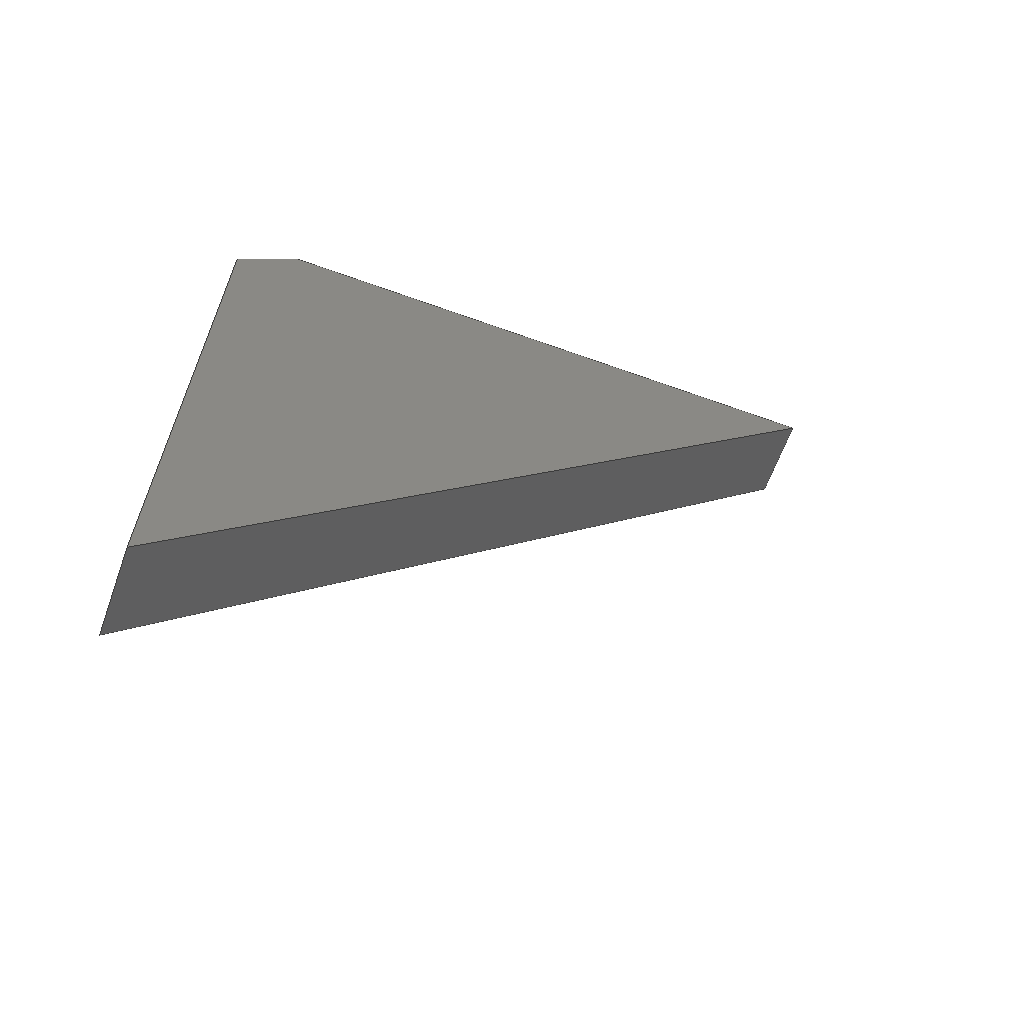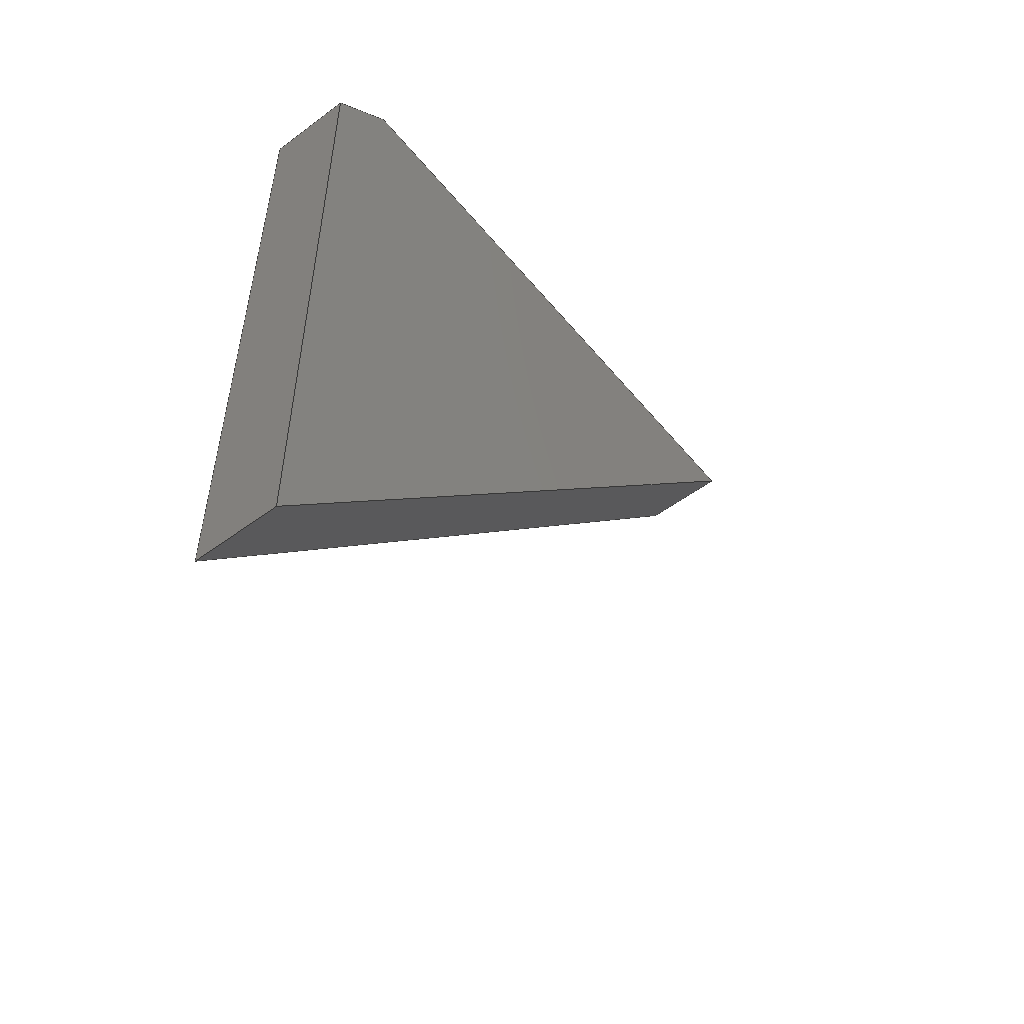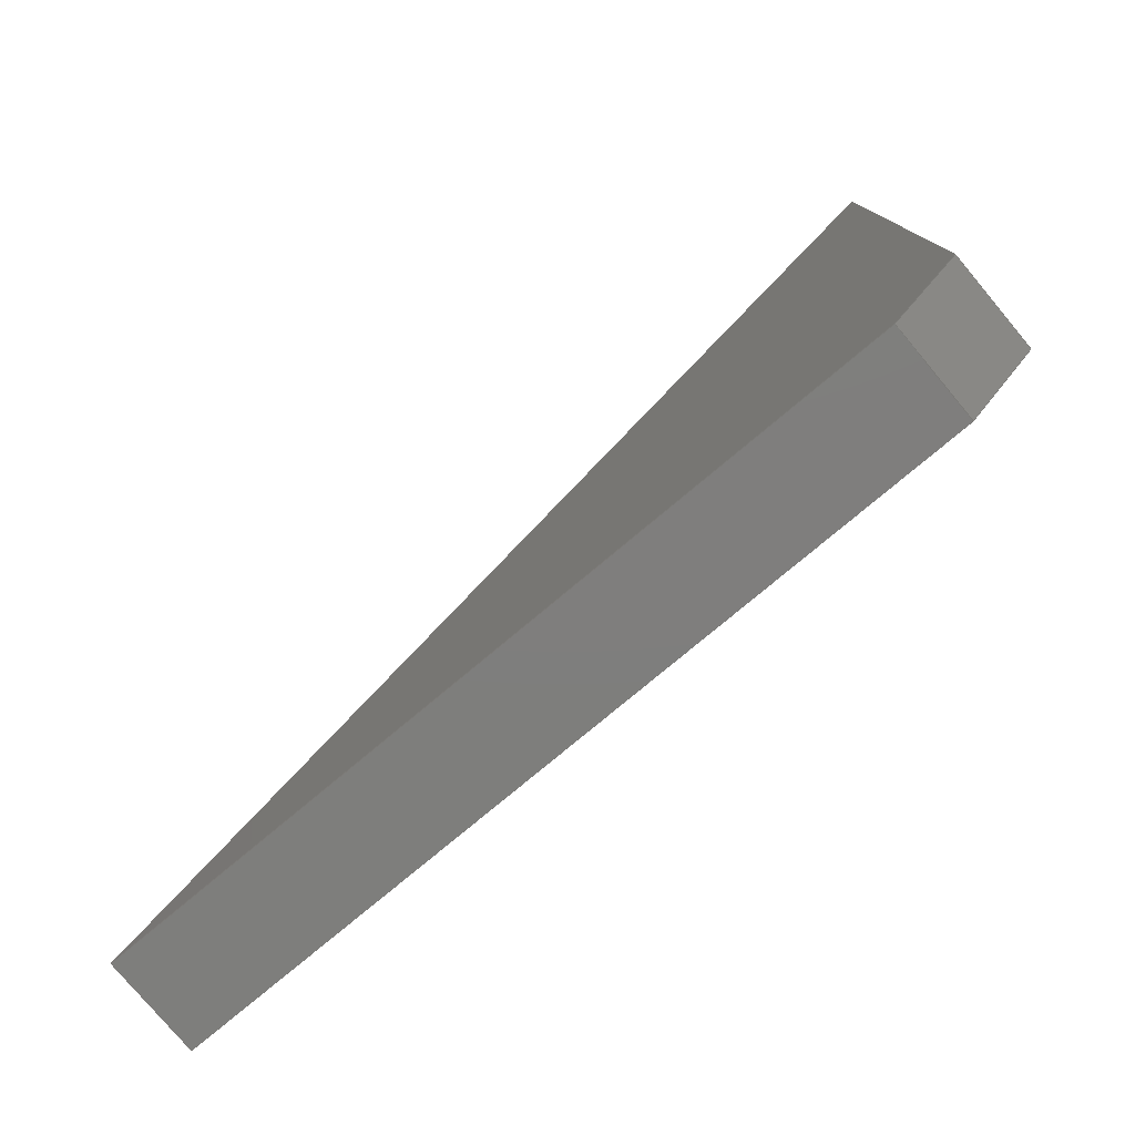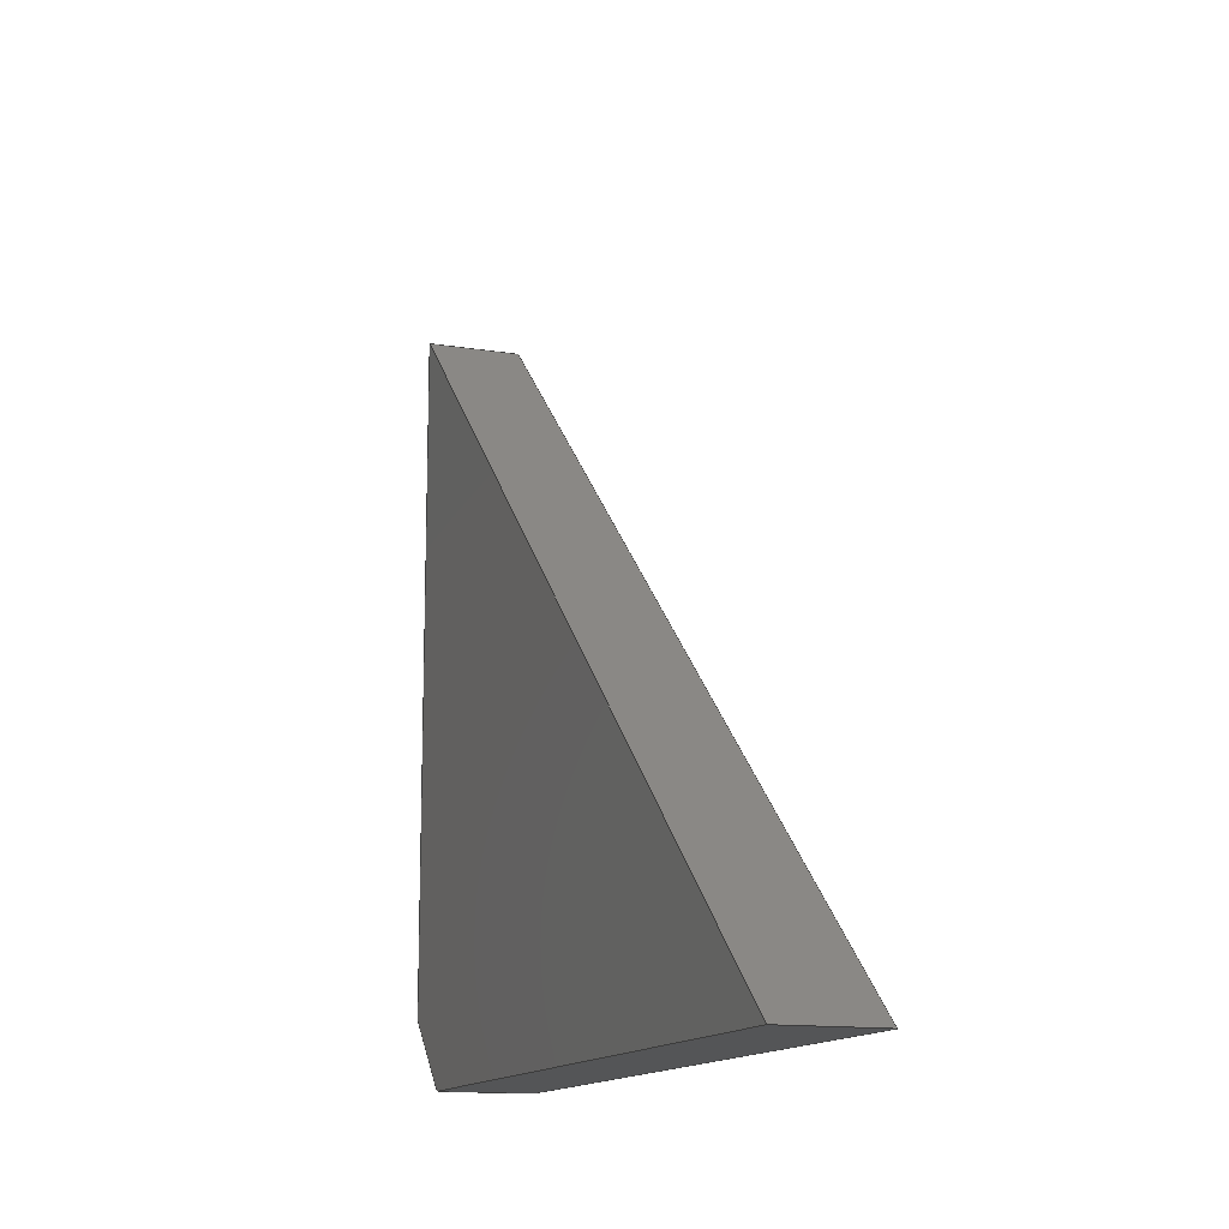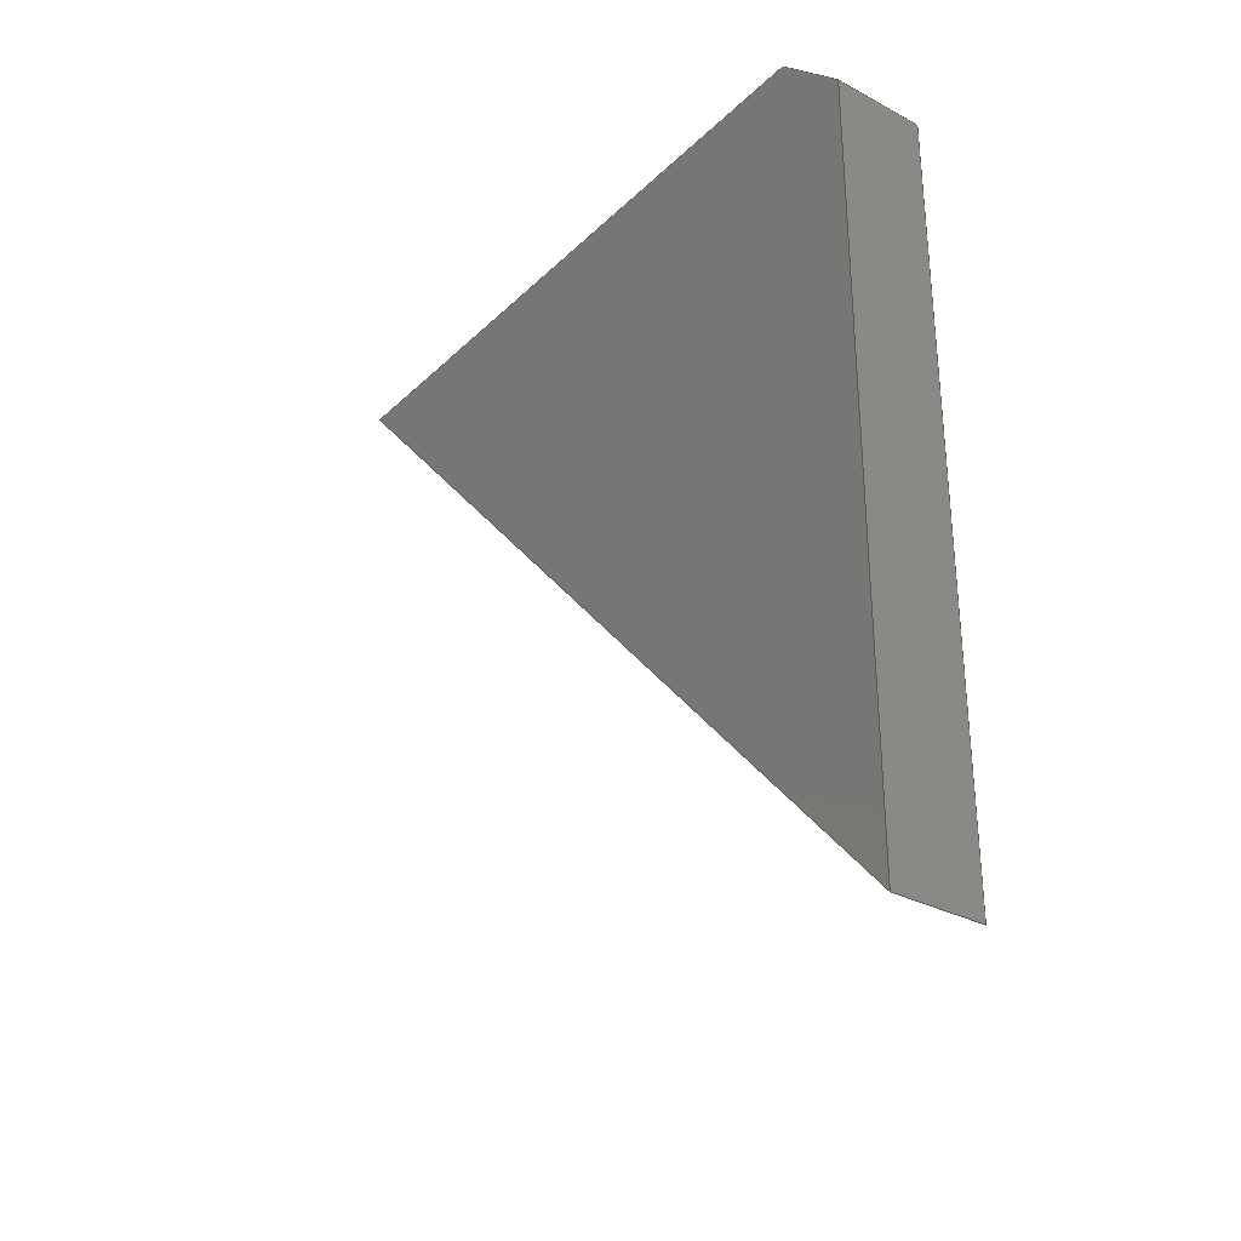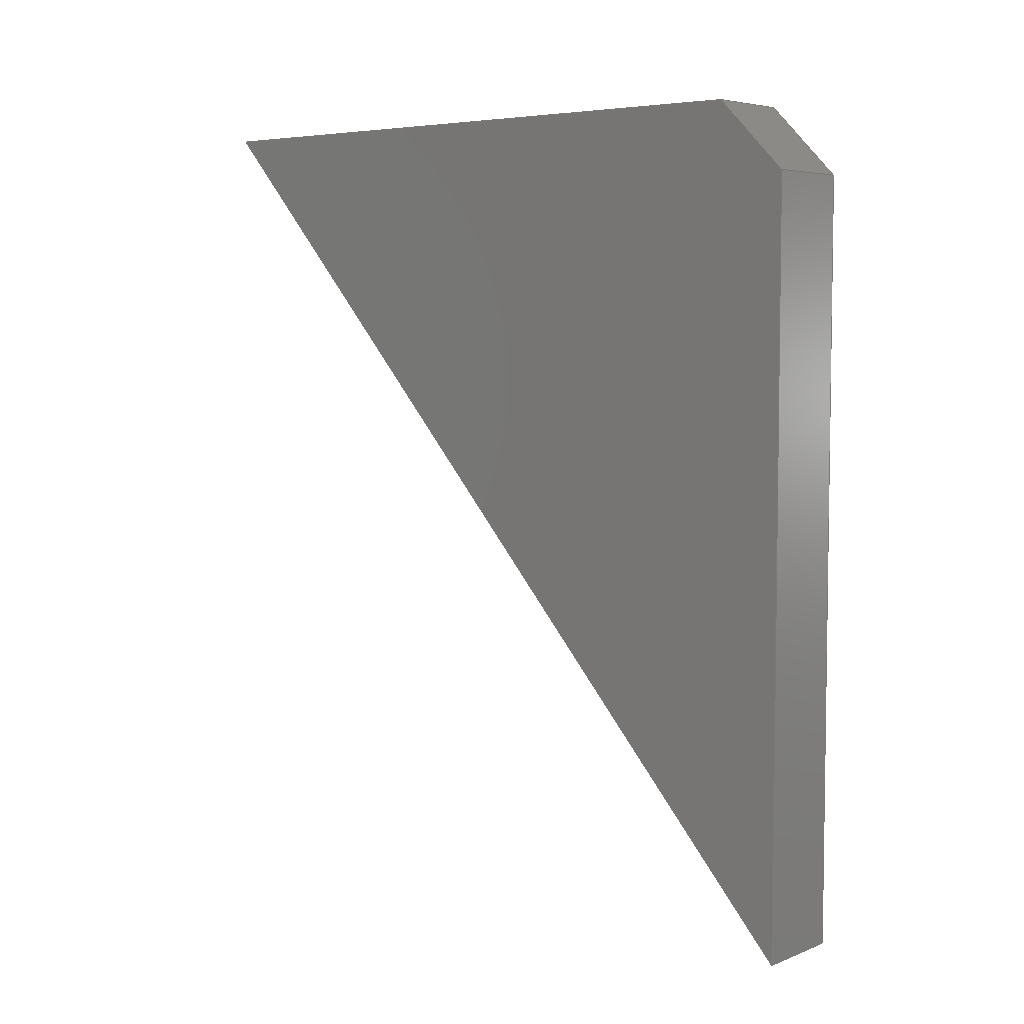
<metadata>
{"format":"step","ext":"stp","renderer":"f3d","projection":"perspective","resolution":1024,"background":"white","views":[{"elev":-63.9,"azim":70.0,"up":"+Z"},{"elev":-53.1,"azim":38.5,"up":"+Z"},{"elev":-78.1,"azim":-50.1,"up":"+Y"},{"elev":-13.7,"azim":160.2,"up":"+Y"},{"elev":-31.3,"azim":-37.2,"up":"+Z"},{"elev":5.3,"azim":-49.6,"up":"+Z"}]}
</metadata>
<code>
ISO-10303-21;
DATA;
#1=MECHANICAL_DESIGN_GEOMETRIC_PRESENTATION_REPRESENTATION('',(#7),#165);
#2=DIMENSIONAL_EXPONENTS(0,0,0,0,0,0,0);
#3=(
CONVERSION_BASED_UNIT('degree',#4)
NAMED_UNIT(#2)
PLANE_ANGLE_UNIT()
);
#4=PLANE_ANGLE_MEASURE_WITH_UNIT(PLANE_ANGLE_MEASURE(0.01745),#169);
#5=SHAPE_REPRESENTATION_RELATIONSHIP('SRR','None',#172,#6);
#6=ADVANCED_BREP_SHAPE_REPRESENTATION('',(#8),#164);
#7=STYLED_ITEM('',(#181),#8);
#8=MANIFOLD_SOLID_BREP('Body1',#101);
#9=FACE_OUTER_BOUND('',#15,.T.);
#10=FACE_OUTER_BOUND('',#16,.T.);
#11=FACE_OUTER_BOUND('',#17,.T.);
#12=FACE_OUTER_BOUND('',#18,.T.);
#13=FACE_OUTER_BOUND('',#19,.T.);
#14=FACE_OUTER_BOUND('',#20,.T.);
#15=EDGE_LOOP('',(#65,#66,#67,#68));
#16=EDGE_LOOP('',(#69,#70,#71,#72));
#17=EDGE_LOOP('',(#73,#74,#75,#76));
#18=EDGE_LOOP('',(#77,#78,#79,#80));
#19=EDGE_LOOP('',(#81,#82,#83,#84));
#20=EDGE_LOOP('',(#85,#86,#87,#88));
#21=LINE('',#139,#33);
#22=LINE('',#141,#34);
#23=LINE('',#143,#35);
#24=LINE('',#144,#36);
#25=LINE('',#147,#37);
#26=LINE('',#149,#38);
#27=LINE('',#150,#39);
#28=LINE('',#153,#40);
#29=LINE('',#154,#41);
#30=LINE('',#157,#42);
#31=LINE('',#158,#43);
#32=LINE('',#160,#44);
#33=VECTOR('',#113,0.4);
#34=VECTOR('',#114,2.9);
#35=VECTOR('',#115,0.4);
#36=VECTOR('',#116,2.9);
#37=VECTOR('',#119,4.817);
#38=VECTOR('',#120,4.817);
#39=VECTOR('',#121,0.4);
#40=VECTOR('',#124,3.3);
#41=VECTOR('',#125,0.4243);
#42=VECTOR('',#128,0.4);
#43=VECTOR('',#129,0.4243);
#44=VECTOR('',#132,3.3);
#45=VERTEX_POINT('',#137);
#46=VERTEX_POINT('',#138);
#47=VERTEX_POINT('',#140);
#48=VERTEX_POINT('',#142);
#49=VERTEX_POINT('',#146);
#50=VERTEX_POINT('',#148);
#51=VERTEX_POINT('',#152);
#52=VERTEX_POINT('',#156);
#53=EDGE_CURVE('',#45,#46,#21,.T.);
#54=EDGE_CURVE('',#47,#45,#22,.T.);
#55=EDGE_CURVE('',#47,#48,#23,.T.);
#56=EDGE_CURVE('',#46,#48,#24,.T.);
#57=EDGE_CURVE('',#45,#49,#25,.T.);
#58=EDGE_CURVE('',#50,#46,#26,.T.);
#59=EDGE_CURVE('',#49,#50,#27,.T.);
#60=EDGE_CURVE('',#49,#51,#28,.T.);
#61=EDGE_CURVE('',#51,#47,#29,.T.);
#62=EDGE_CURVE('',#51,#52,#30,.T.);
#63=EDGE_CURVE('',#48,#52,#31,.T.);
#64=EDGE_CURVE('',#50,#52,#32,.T.);
#65=ORIENTED_EDGE('',*,*,#53,.F.);
#66=ORIENTED_EDGE('',*,*,#54,.F.);
#67=ORIENTED_EDGE('',*,*,#55,.T.);
#68=ORIENTED_EDGE('',*,*,#56,.F.);
#69=ORIENTED_EDGE('',*,*,#57,.F.);
#70=ORIENTED_EDGE('',*,*,#53,.T.);
#71=ORIENTED_EDGE('',*,*,#58,.F.);
#72=ORIENTED_EDGE('',*,*,#59,.F.);
#73=ORIENTED_EDGE('',*,*,#57,.T.);
#74=ORIENTED_EDGE('',*,*,#60,.T.);
#75=ORIENTED_EDGE('',*,*,#61,.T.);
#76=ORIENTED_EDGE('',*,*,#54,.T.);
#77=ORIENTED_EDGE('',*,*,#61,.F.);
#78=ORIENTED_EDGE('',*,*,#62,.T.);
#79=ORIENTED_EDGE('',*,*,#63,.F.);
#80=ORIENTED_EDGE('',*,*,#55,.F.);
#81=ORIENTED_EDGE('',*,*,#58,.T.);
#82=ORIENTED_EDGE('',*,*,#56,.T.);
#83=ORIENTED_EDGE('',*,*,#63,.T.);
#84=ORIENTED_EDGE('',*,*,#64,.F.);
#85=ORIENTED_EDGE('',*,*,#59,.T.);
#86=ORIENTED_EDGE('',*,*,#64,.T.);
#87=ORIENTED_EDGE('',*,*,#62,.F.);
#88=ORIENTED_EDGE('',*,*,#60,.F.);
#89=PLANE('',#103);
#90=PLANE('',#104);
#91=PLANE('',#105);
#92=PLANE('',#106);
#93=PLANE('',#107);
#94=PLANE('',#108);
#95=ADVANCED_FACE('',(#9),#89,.T.);
#96=ADVANCED_FACE('',(#10),#90,.F.);
#97=ADVANCED_FACE('',(#11),#91,.F.);
#98=ADVANCED_FACE('',(#12),#92,.F.);
#99=ADVANCED_FACE('',(#13),#93,.F.);
#100=ADVANCED_FACE('',(#14),#94,.F.);
#101=CLOSED_SHELL('',(#95,#96,#97,#98,#99,#100));
#102=AXIS2_PLACEMENT_3D('placement',#135,#109,#110);
#103=AXIS2_PLACEMENT_3D('',#136,#111,#112);
#104=AXIS2_PLACEMENT_3D('',#145,#117,#118);
#105=AXIS2_PLACEMENT_3D('',#151,#122,#123);
#106=AXIS2_PLACEMENT_3D('',#155,#126,#127);
#107=AXIS2_PLACEMENT_3D('',#159,#130,#131);
#108=AXIS2_PLACEMENT_3D('',#161,#133,#134);
#109=DIRECTION('axis',(0,0,1));
#110=DIRECTION('refdir',(1,0,0));
#111=DIRECTION('center_axis',(0,0,1));
#112=DIRECTION('ref_axis',(1,0,0));
#113=DIRECTION('',(1,2.238e-13,0));
#114=DIRECTION('',(0,1,0));
#115=DIRECTION('',(1,0,0));
#116=DIRECTION('',(0,-1,0));
#117=DIRECTION('center_axis',(0,-0.7474,0.6644));
#118=DIRECTION('ref_axis',(0,0.6644,0.7474));
#119=DIRECTION('',(0,-0.6644,-0.7474));
#120=DIRECTION('',(0,0.6644,0.7474));
#121=DIRECTION('',(1,0,-2.522e-13));
#122=DIRECTION('center_axis',(1,0,0));
#123=DIRECTION('ref_axis',(0,-1,0));
#124=DIRECTION('',(0,0,1));
#125=DIRECTION('',(0,0.7071,0.7071));
#126=DIRECTION('center_axis',(0,0.7071,-0.7071));
#127=DIRECTION('ref_axis',(0,-0.7071,-0.7071));
#128=DIRECTION('',(1,0,0));
#129=DIRECTION('',(0,-0.7071,-0.7071));
#130=DIRECTION('center_axis',(-1,0,0));
#131=DIRECTION('ref_axis',(0,1,0));
#132=DIRECTION('',(0,0,1));
#133=DIRECTION('center_axis',(0,1,0));
#134=DIRECTION('ref_axis',(1,0,0));
#135=CARTESIAN_POINT('',(0,0,0));
#136=CARTESIAN_POINT('Origin',(0,0,0));
#137=CARTESIAN_POINT('',(0,-2.75,2.203e-14));
#138=CARTESIAN_POINT('',(0.4,-2.75,2.203e-14));
#139=CARTESIAN_POINT('',(0,-2.75,2.203e-14));
#140=CARTESIAN_POINT('',(0,-5.65,0));
#141=CARTESIAN_POINT('',(0,-5.65,0));
#142=CARTESIAN_POINT('',(0.4,-5.65,0));
#143=CARTESIAN_POINT('',(0,-5.65,0));
#144=CARTESIAN_POINT('',(0.4,-2.75,2.203e-14));
#145=CARTESIAN_POINT('Origin',(0.2,-4.35,-1.8));
#146=CARTESIAN_POINT('',(0,-5.95,-3.6));
#147=CARTESIAN_POINT('',(0,-2.75,2.203e-14));
#148=CARTESIAN_POINT('',(0.4,-5.95,-3.6));
#149=CARTESIAN_POINT('',(0.4,-5.95,-3.6));
#150=CARTESIAN_POINT('',(0,-5.95,-3.6));
#151=CARTESIAN_POINT('Origin',(0,-2.75,0));
#152=CARTESIAN_POINT('',(0,-5.95,-0.3));
#153=CARTESIAN_POINT('',(0,-5.95,-3.6));
#154=CARTESIAN_POINT('',(0,-5.95,-0.3));
#155=CARTESIAN_POINT('Origin',(0.2,-5.8,-0.15));
#156=CARTESIAN_POINT('',(0.4,-5.95,-0.3));
#157=CARTESIAN_POINT('',(0,-5.95,-0.3));
#158=CARTESIAN_POINT('',(0.4,-5.65,0));
#159=CARTESIAN_POINT('Origin',(0.4,-5.95,0));
#160=CARTESIAN_POINT('',(0.4,-5.95,-3.6));
#161=CARTESIAN_POINT('Origin',(0,-5.95,0));
#162=UNCERTAINTY_MEASURE_WITH_UNIT(LENGTH_MEASURE(0.001),#166,
'DISTANCE_ACCURACY_VALUE',
'Maximum model space distance between geometric entities at asserted c
onnectivities');
#163=UNCERTAINTY_MEASURE_WITH_UNIT(LENGTH_MEASURE(1e-06),#167,
'DISTANCE_ACCURACY_VALUE',
'Maximum model space distance between geometric entities at asserted c
onnectivities');
#164=(
GEOMETRIC_REPRESENTATION_CONTEXT(3)
GLOBAL_UNCERTAINTY_ASSIGNED_CONTEXT((#162))
GLOBAL_UNIT_ASSIGNED_CONTEXT((#166,#169,#168))
REPRESENTATION_CONTEXT('','3D')
);
#165=(
GEOMETRIC_REPRESENTATION_CONTEXT(3)
GLOBAL_UNCERTAINTY_ASSIGNED_CONTEXT((#163))
GLOBAL_UNIT_ASSIGNED_CONTEXT((#167,#3,#168))
REPRESENTATION_CONTEXT('','3D')
);
#166=(
LENGTH_UNIT()
NAMED_UNIT(*)
SI_UNIT(.CENTI.,.METRE.)
);
#167=(
LENGTH_UNIT()
NAMED_UNIT(*)
SI_UNIT(.MILLI.,.METRE.)
);
#168=(
NAMED_UNIT(*)
SI_UNIT($,.STERADIAN.)
SOLID_ANGLE_UNIT()
);
#169=(
NAMED_UNIT(*)
PLANE_ANGLE_UNIT()
SI_UNIT($,.RADIAN.)
);
#170=SHAPE_DEFINITION_REPRESENTATION(#171,#172);
#171=PRODUCT_DEFINITION_SHAPE('',$,#174);
#172=SHAPE_REPRESENTATION('',(#102),#164);
#173=PRODUCT_DEFINITION_CONTEXT('part definition',#178,'design');
#174=PRODUCT_DEFINITION('PRT0007_MIR','PRT0007_MIR',#175,#173);
#175=PRODUCT_DEFINITION_FORMATION('',$,#180);
#176=PRODUCT_RELATED_PRODUCT_CATEGORY('PRT0007_MIR','PRT0007_MIR',(#180));
#177=APPLICATION_PROTOCOL_DEFINITION('international standard',
'automotive_design',2009,#178);
#178=APPLICATION_CONTEXT(
'Core Data for Automotive Mechanical Design Process');
#179=PRODUCT_CONTEXT('part definition',#178,'mechanical');
#180=PRODUCT('PRT0007_MIR','PRT0007_MIR',$,(#179));
#181=PRESENTATION_STYLE_ASSIGNMENT((#182));
#182=SURFACE_STYLE_USAGE(.BOTH.,#183);
#183=SURFACE_SIDE_STYLE('',(#184));
#184=SURFACE_STYLE_FILL_AREA(#185);
#185=FILL_AREA_STYLE('Steel - Satin',(#186));
#186=FILL_AREA_STYLE_COLOUR('Steel - Satin',#187);
#187=COLOUR_RGB('Steel - Satin',0.6275,0.6275,0.6275);
ENDSEC;
END-ISO-10303-21;

</code>
